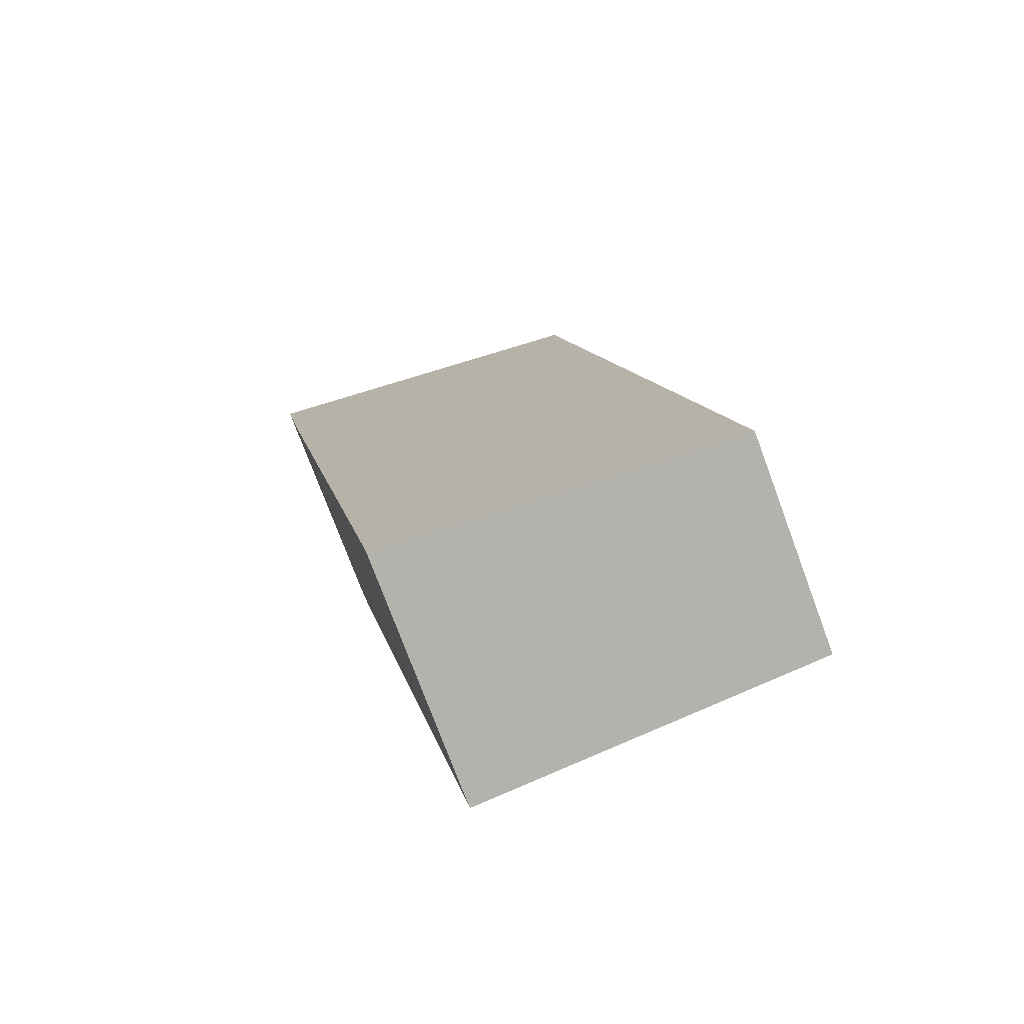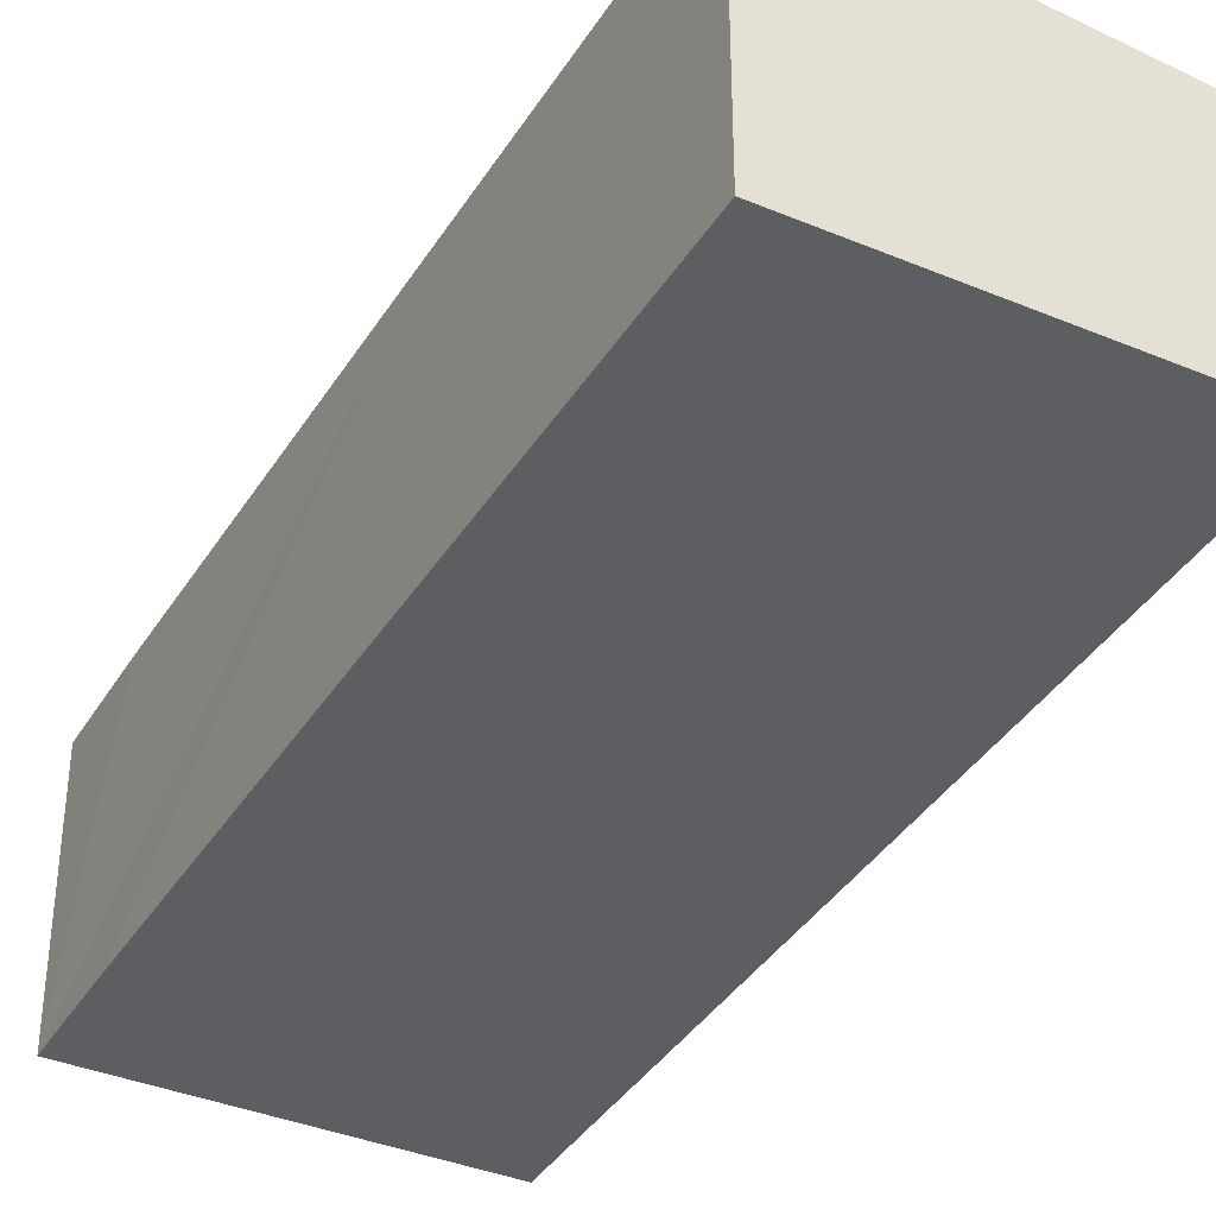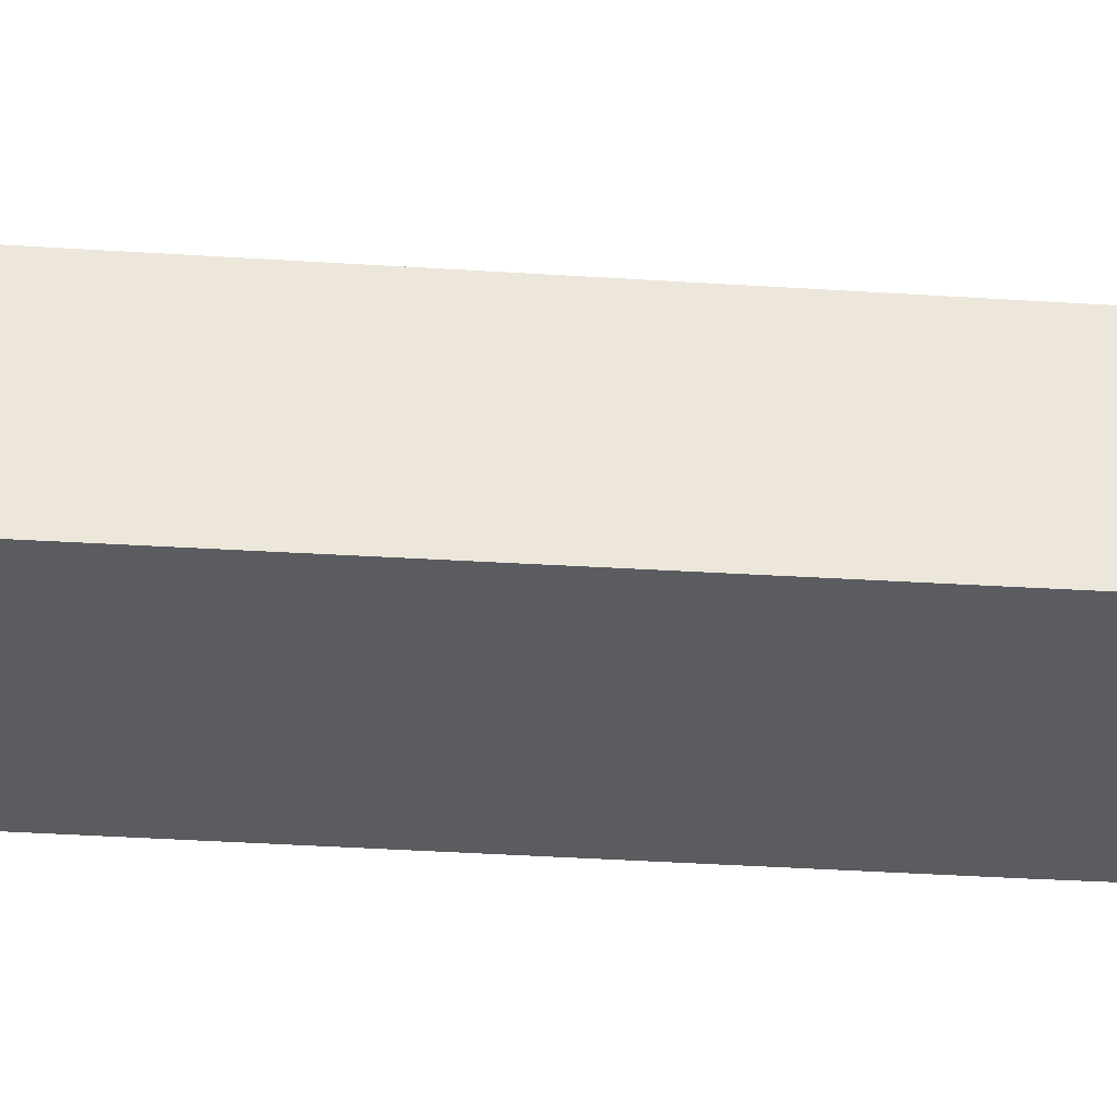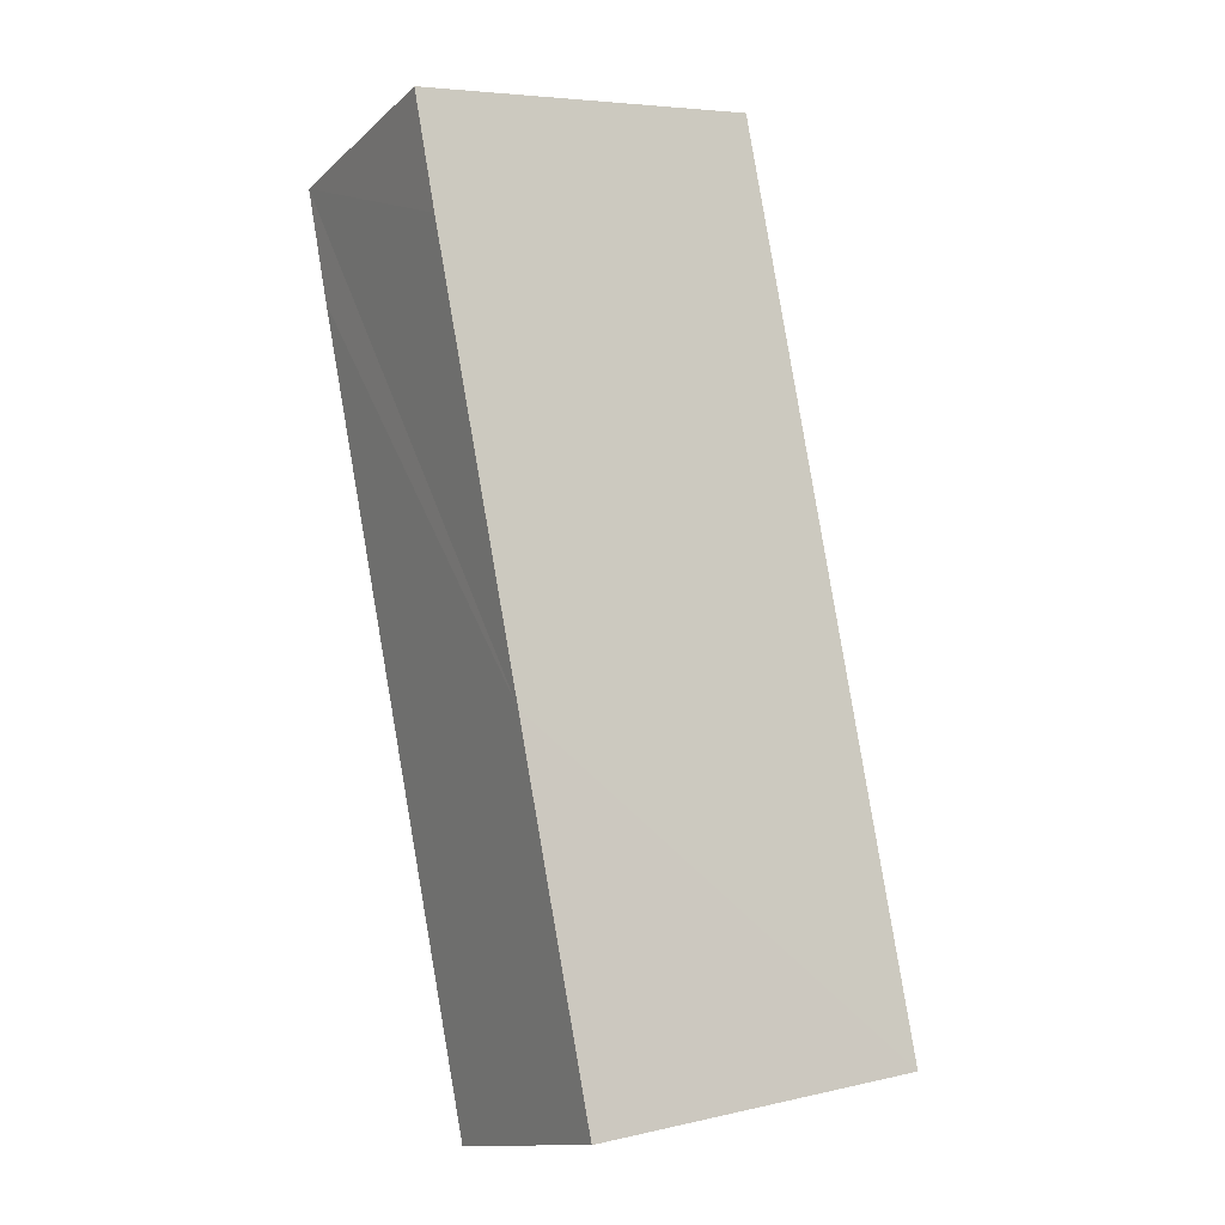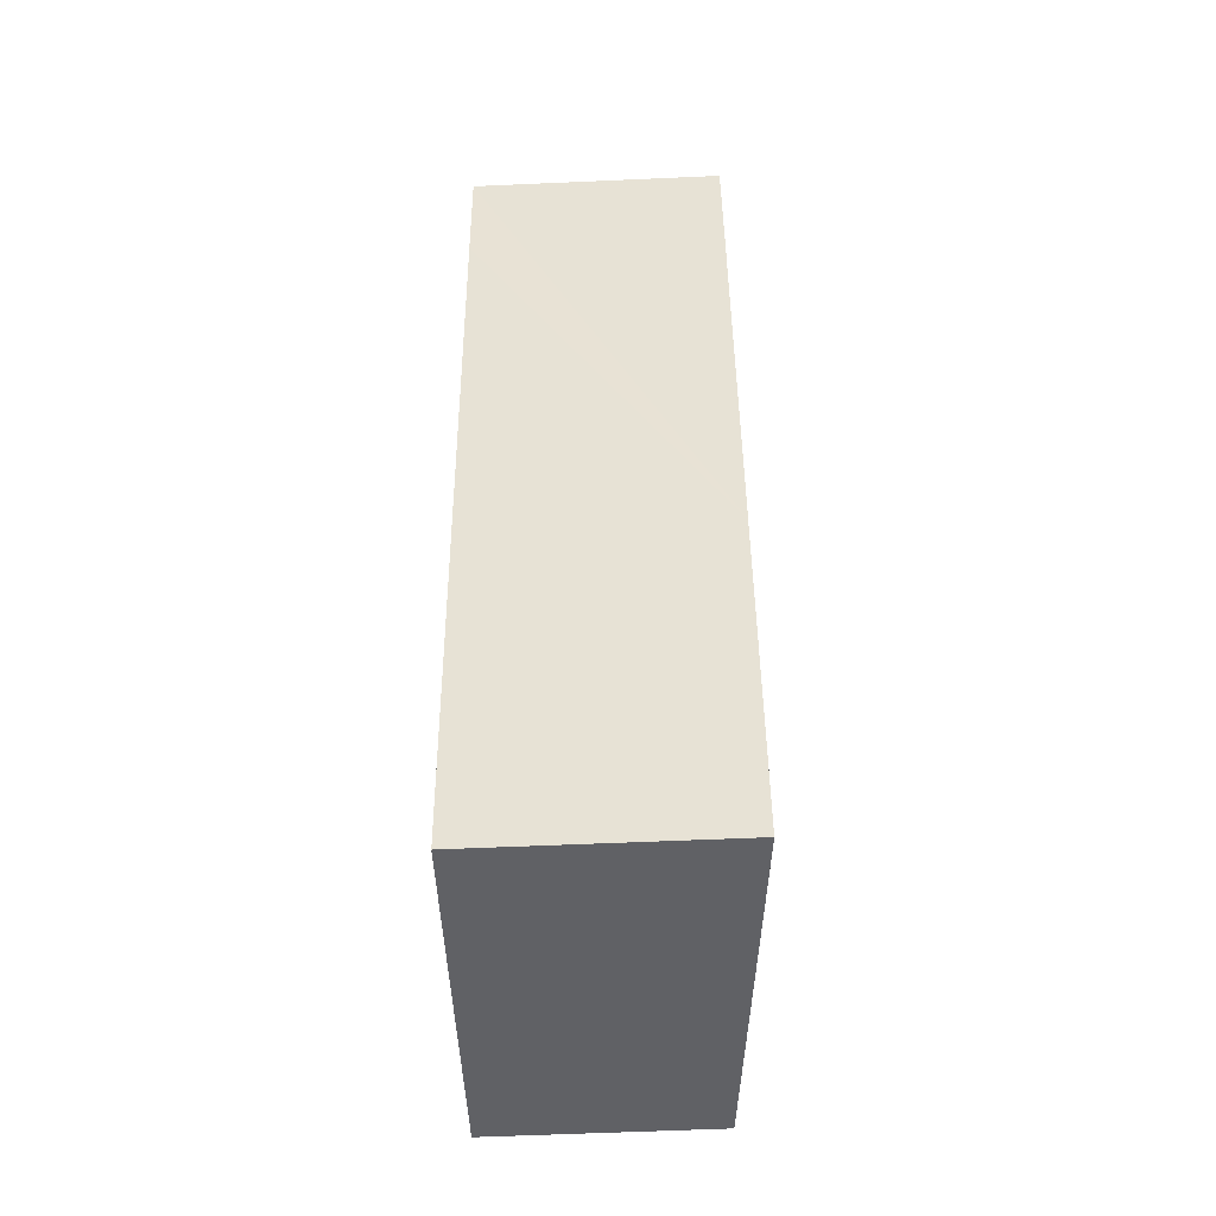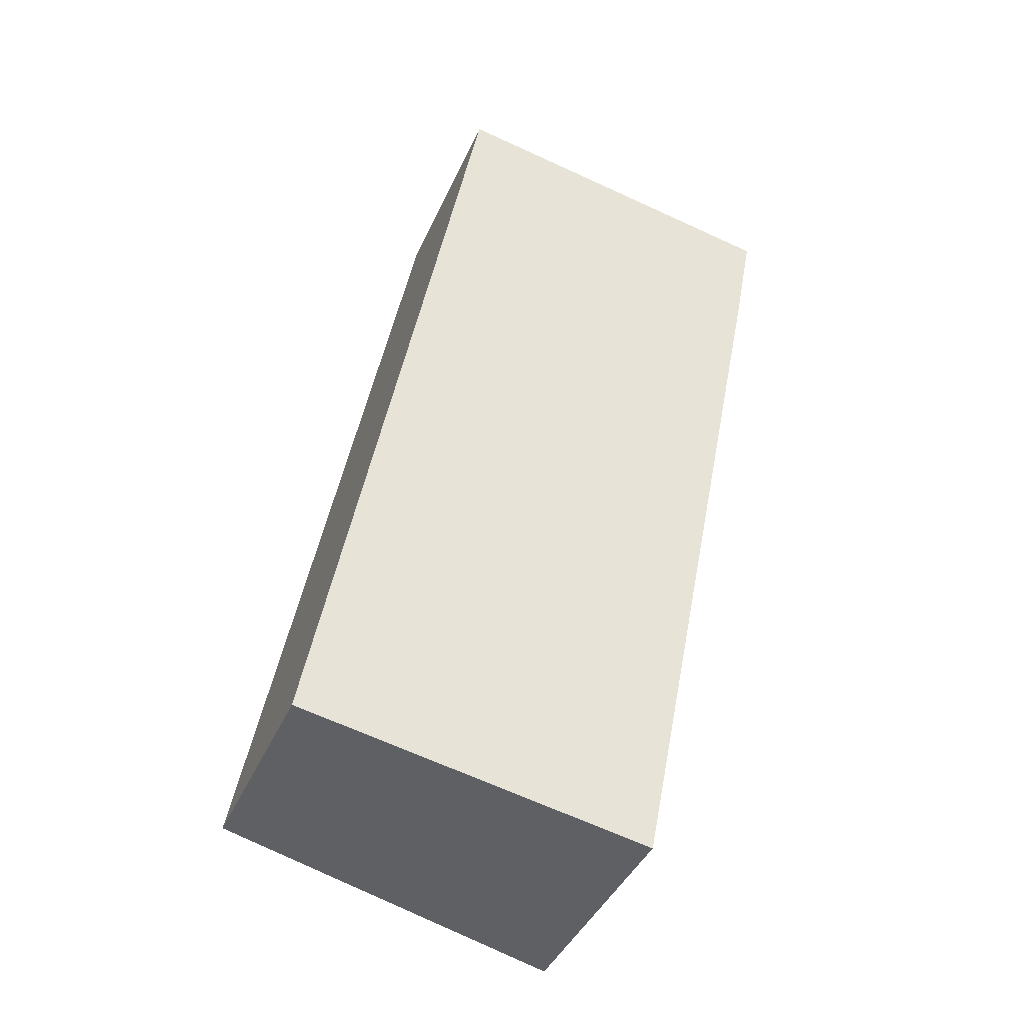
<metadata>
{"format":"obj","ext":"obj","renderer":"f3d","projection":"perspective","resolution":1024,"background":"white","views":[{"elev":-75.7,"azim":-159.6,"up":"+Z"},{"elev":-37.8,"azim":162.6,"up":"+Y"},{"elev":-33.7,"azim":-84.3,"up":"+Y"},{"elev":-12.9,"azim":151.8,"up":"+Z"},{"elev":-59.0,"azim":92.6,"up":"+Z"},{"elev":-41.1,"azim":-22.4,"up":"+Z"}]}
</metadata>
<code>
v  0 2.11 1.292e-16
v  4.023 2.423 2.784
v  3.349 2.422 -0.627
v  1.607 2.103 8.588
v  4.83 2.423 6.863
v  5.032 2.422 7.947
v  5.032 -4.866e-16 7.947
v  4.83 -4.202e-16 6.863
v  4.023 -1.705e-16 2.784
v  3.349 3.839e-17 -0.627
v  0 0 0
v  1.607 -5.259e-16 8.588
g defaultobject
f 1 2 3
f 2 1 4
f 2 4 5
f 5 4 6
f 7 5 6
f 5 7 2
f 2 7 8
f 2 8 9
f 2 9 3
f 3 9 10
f 10 1 3
f 1 10 11
f 11 4 1
f 4 11 12
f 4 7 6
f 7 4 12
f 10 12 11
f 12 10 9
f 12 9 8
f 12 8 7

</code>
